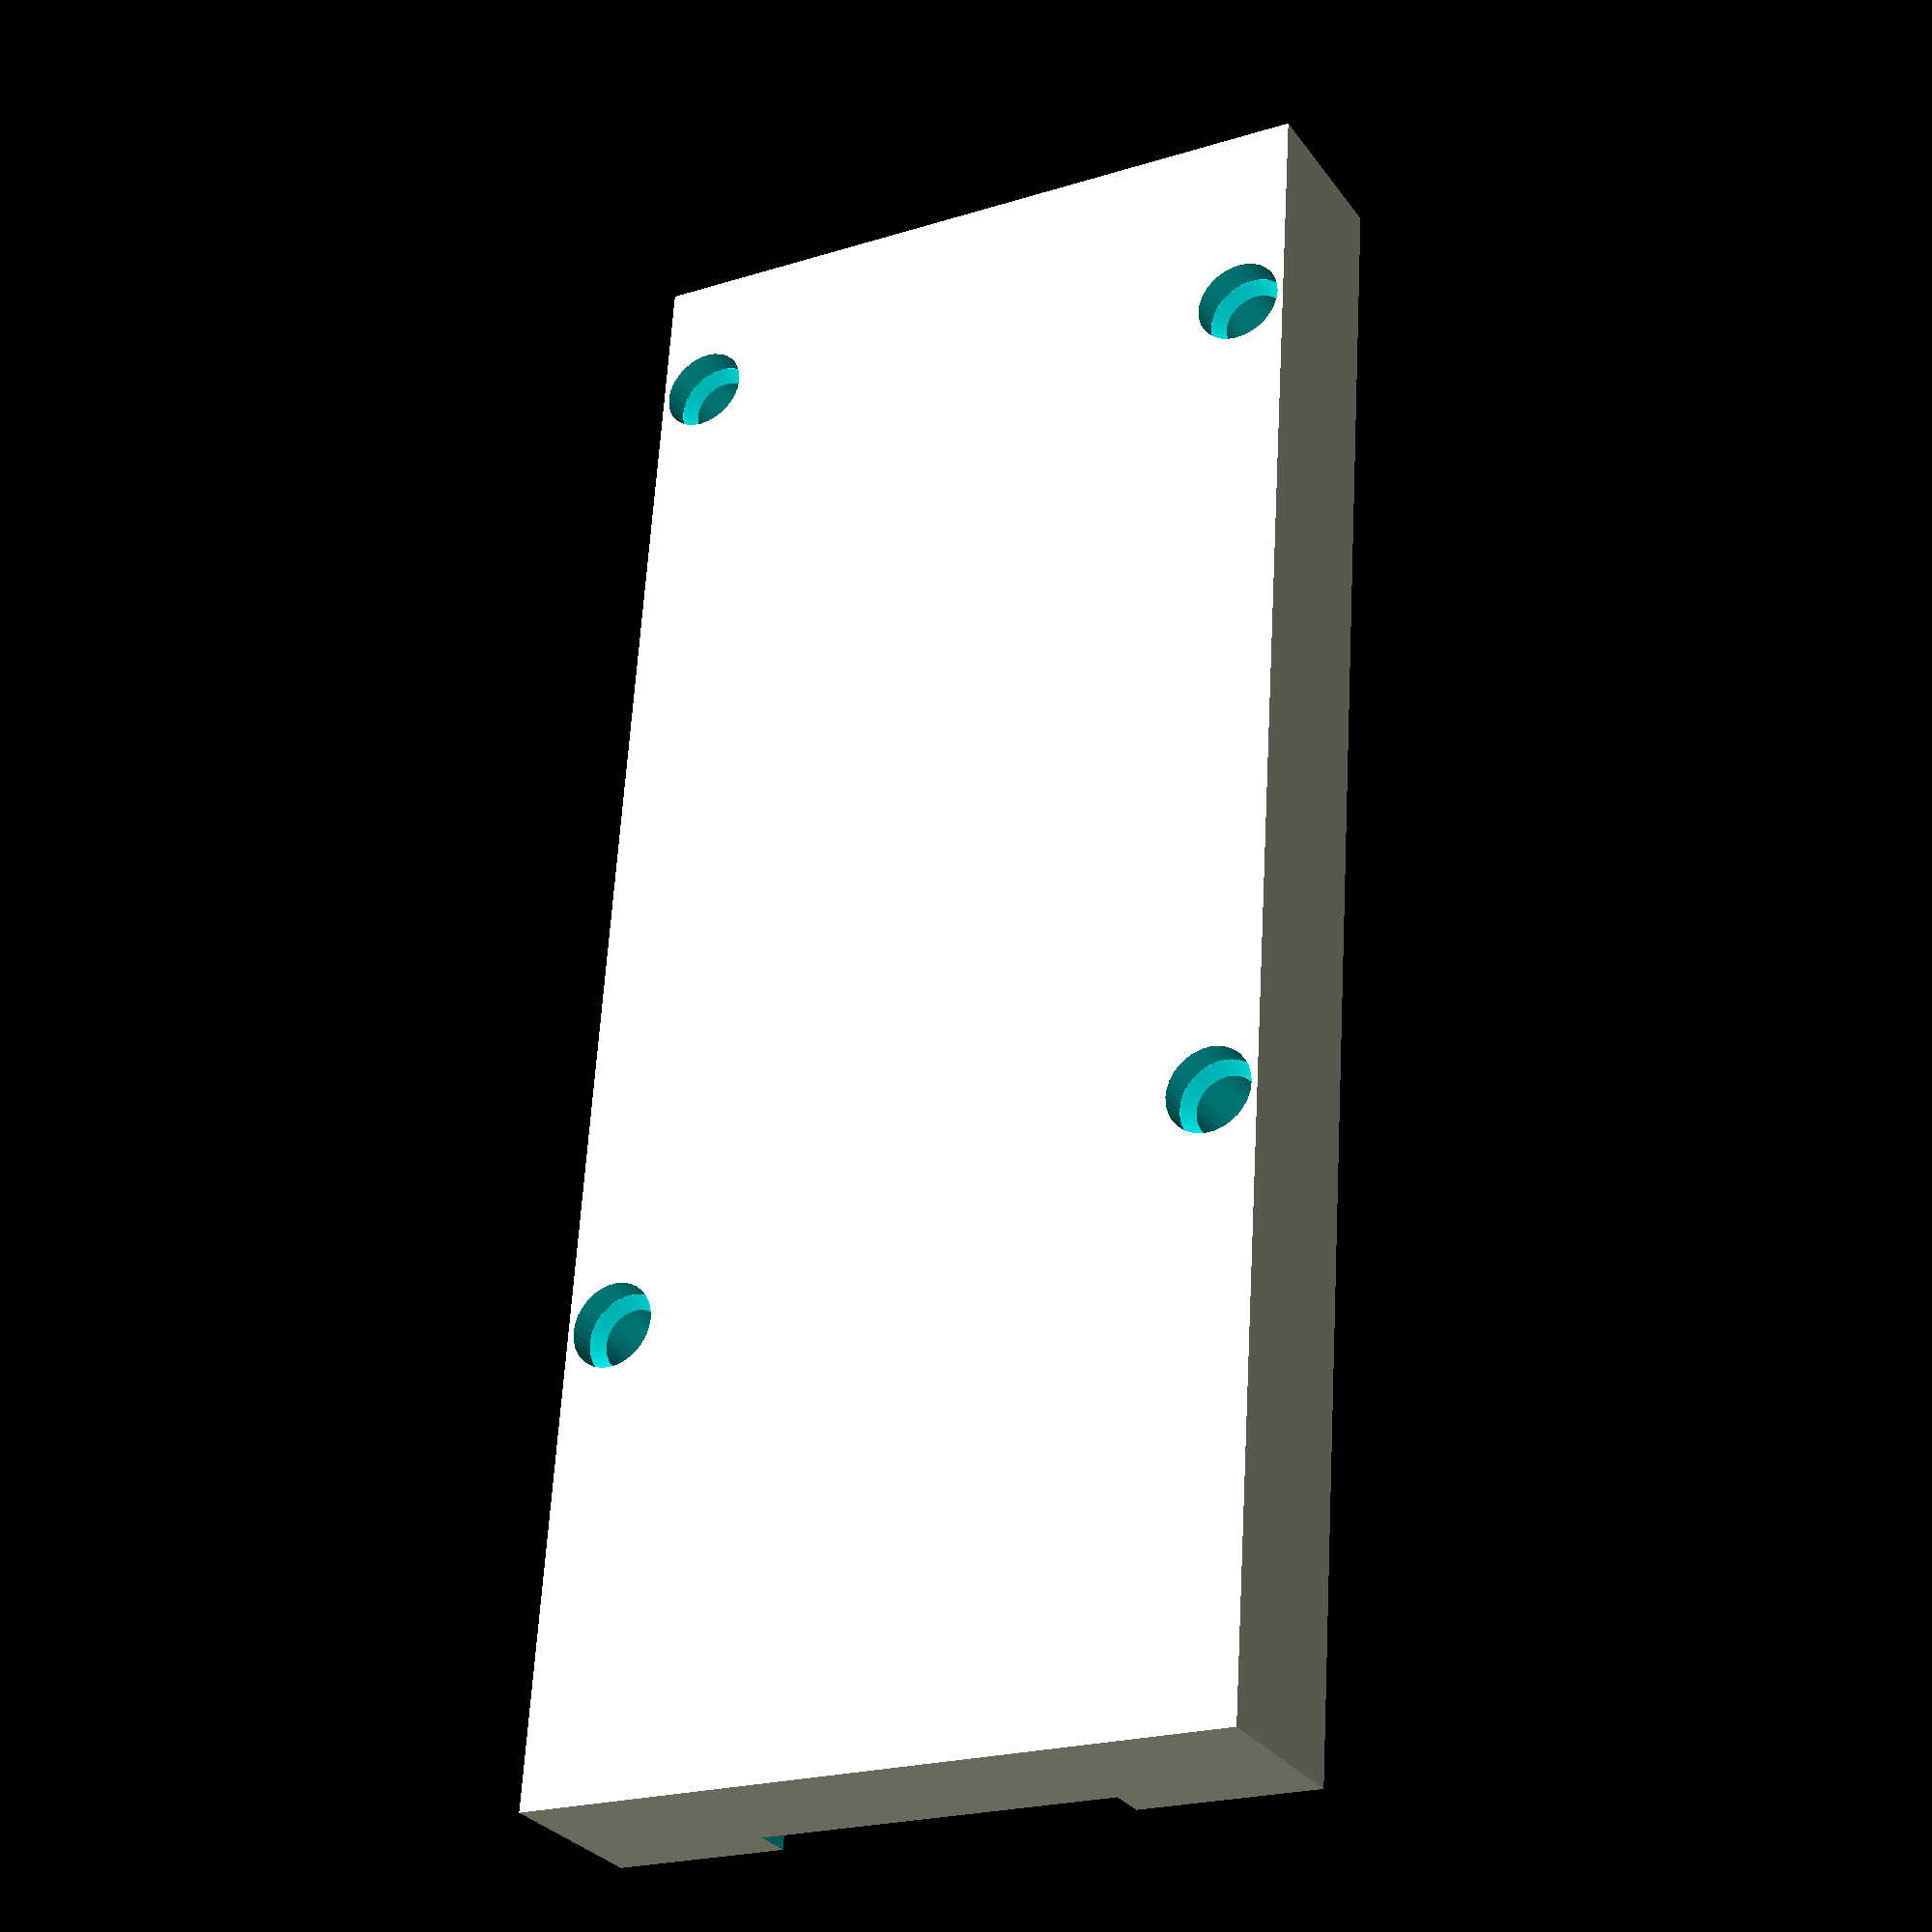
<openscad>
module screwhole()
translate([0,0,-1]){cylinder(r=3/2,h=2,$fn=32);translate([0,0,1.99])cylinder(r1=3/2,r2=2.2/2,h=(3-2.2)/2,$fn=32);cylinder(r=2.2/2,h=10,$fn=32);}
difference(){cube([58,25,6]);
translate([-0.5,6.6-0.3,6-1.3])cube([59,12.6,6]);
translate([58-51.0,1.7,0])screwhole();
translate([58-21.0,1.7,0])screwhole();
translate([58-53.4,25-1.7,0])screwhole();
translate([58-16.4,25-1.7,0])screwhole();}
</openscad>
<views>
elev=29.4 azim=86.3 roll=208.6 proj=p view=solid
</views>
